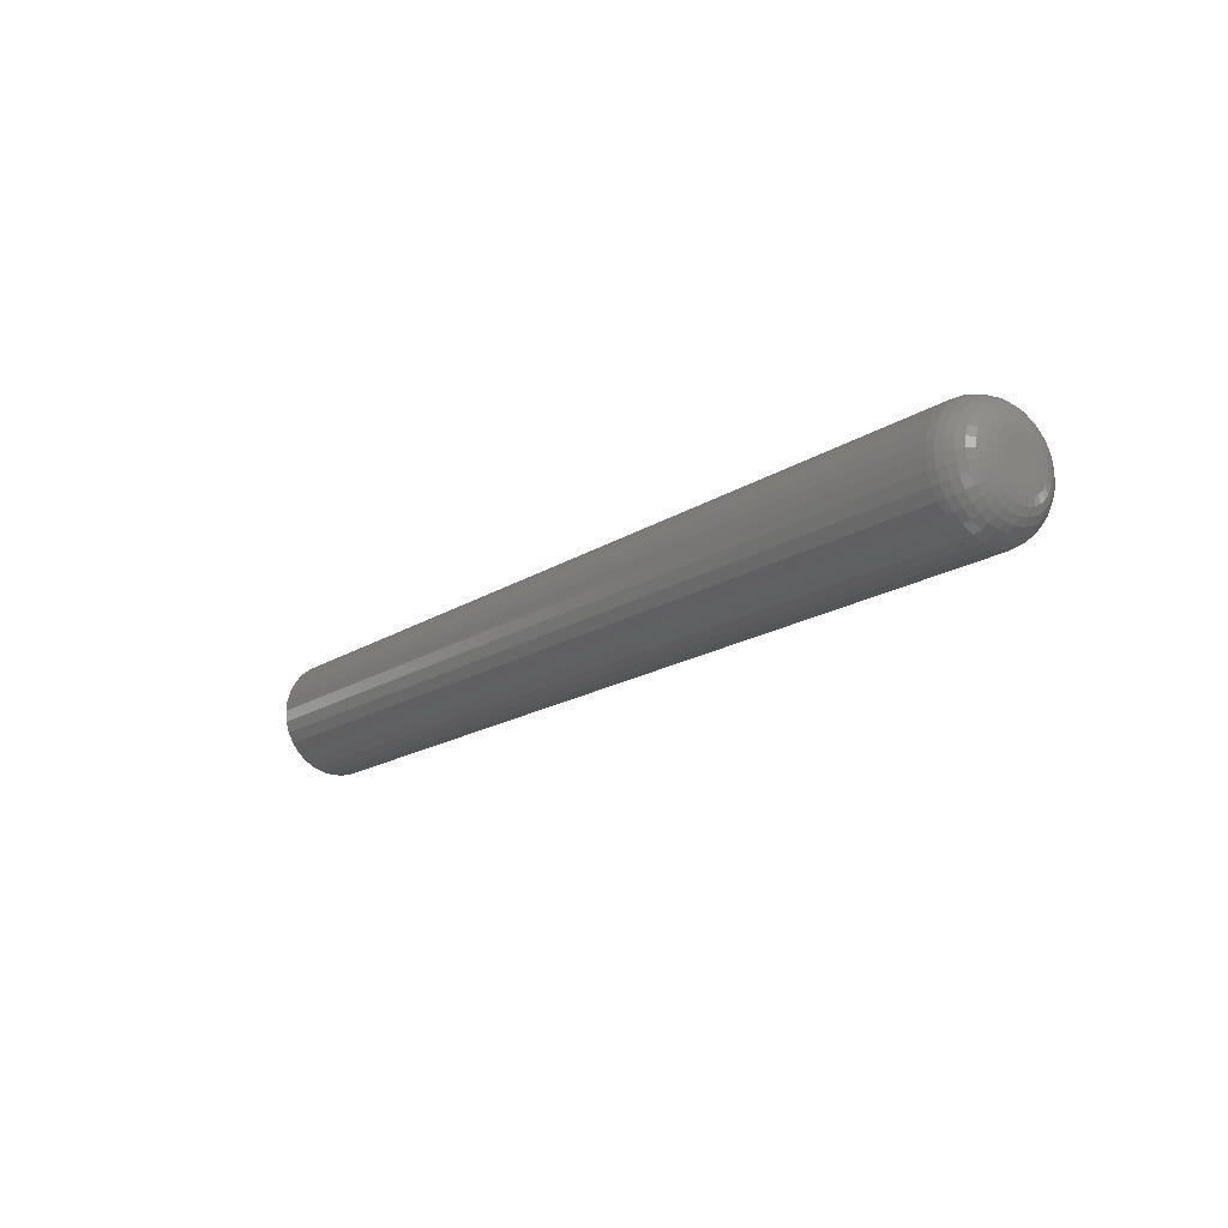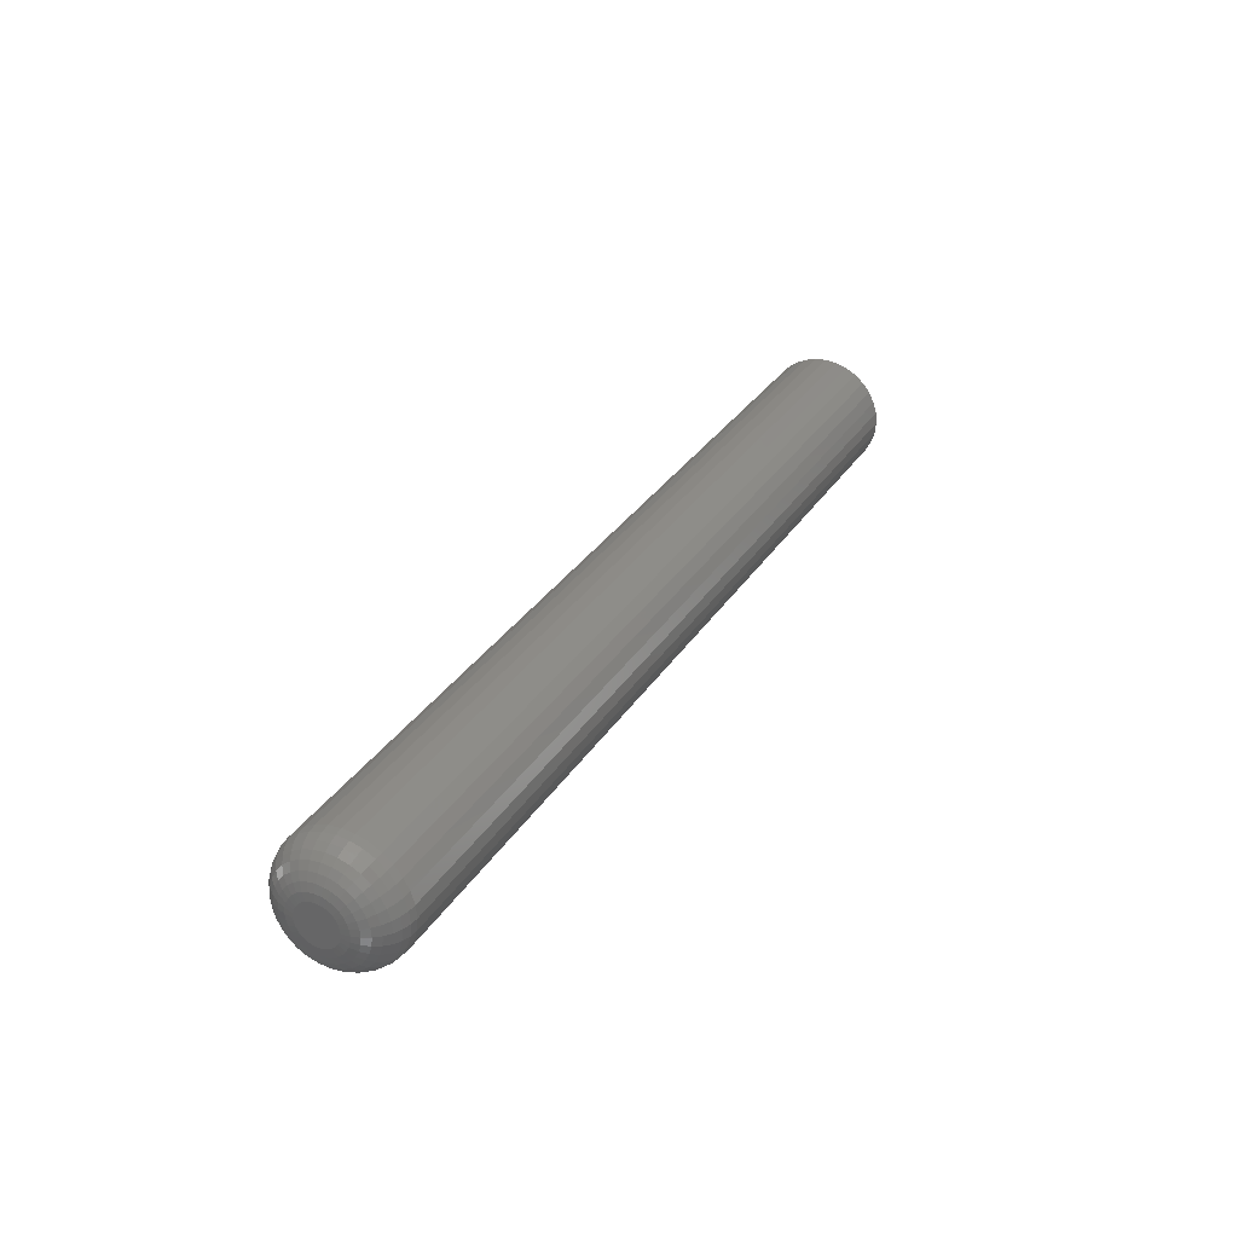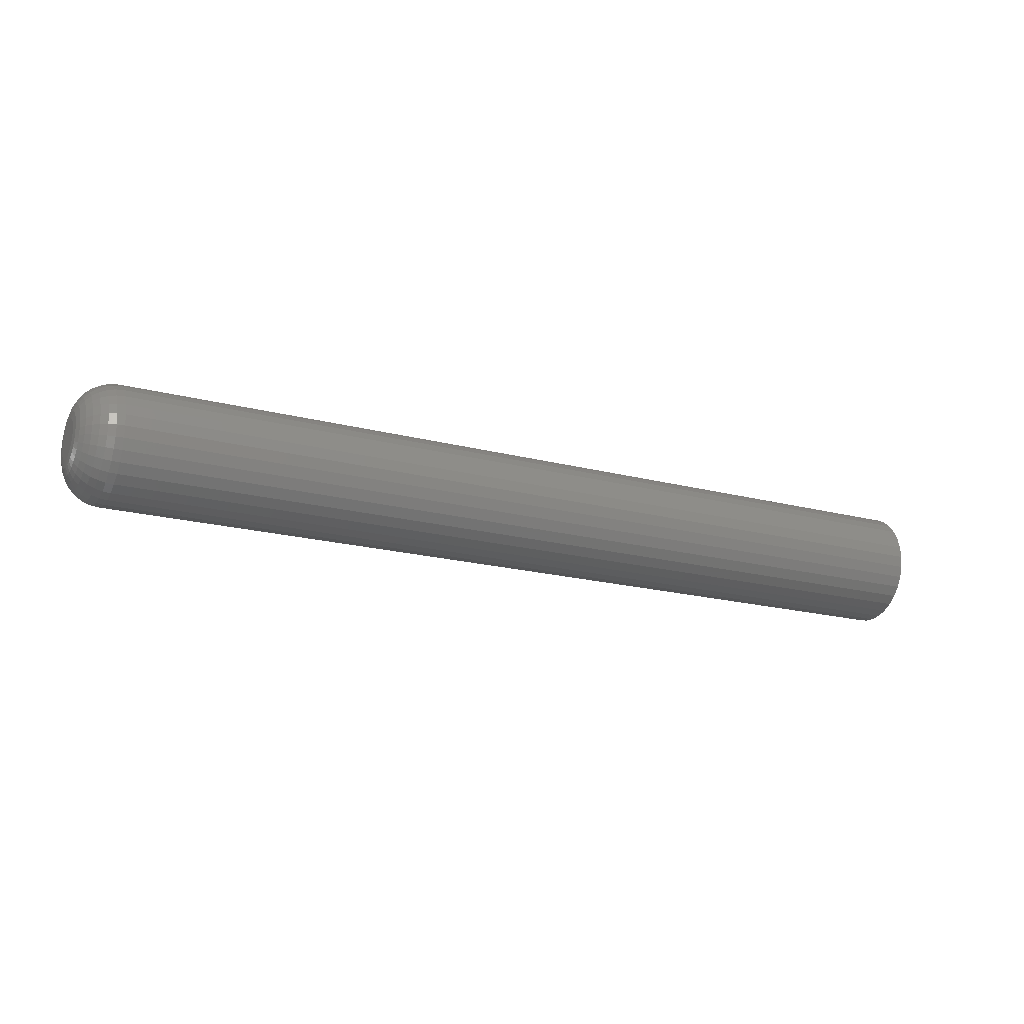
<metadata>
{"format":"stl","ext":"stl","renderer":"f3d","projection":"perspective","resolution":1024,"background":"white","views":[{"elev":-17.6,"azim":51.5,"up":"+Y"},{"elev":31.1,"azim":117.0,"up":"+Z"},{"elev":-18.8,"azim":153.1,"up":"+Y"}]}
</metadata>
<code>
# stl→obj: 320 verts, 636 faces
v 0.75 0.01189 0.0114
v 0.75 -0.0109 0.0114
v 0.75 -0.01291 0.008955
v 0.75 0.0139 0.008955
v 0.75 -0.0144 0.006168
v 0.75 0.01538 0.006168
v 0.75 0.01538 -0.006168
v 0.75 -0.01291 -0.008955
v 0.75 0.0139 -0.008955
v 0.75 -0.0109 -0.0114
v 0.75 0.01189 -0.0114
v 0.75 -0.008461 -0.0134
v 0.75 0.009448 -0.0134
v 0.75 -0.005675 -0.01489
v 0.75 -0.002651 -0.01581
v 0.75 0.006662 -0.01489
v 0.75 0.0004934 -0.01612
v 0.75 0.003638 -0.01581
v 0.75 0.009448 0.0134
v 0.75 0.006662 0.01489
v 0.75 0.003638 0.01581
v 0.75 0.0004934 0.01612
v 0.75 -0.002651 0.01581
v 0.75 -0.005675 0.01489
v 0.75 -0.008461 0.0134
v 0.75 0.0163 0.003145
v 0.75 -0.01532 0.003145
v 0.75 0.01661 -1.133e-17
v 0.75 -0.01562 -1.776e-17
v 0.75 0.0163 -0.003145
v 0.75 -0.01532 -0.003145
v 0.75 -0.0144 -0.006168
v 0 0.04786 -5.801e-18
v 0.7188 0.04786 -5.947e-17
v 0 0.04695 -0.009241
v 0.7188 0.04695 -0.009241
v 0 0.04426 -0.01813
v 0.7188 0.04426 -0.01813
v 0 0.03988 -0.02632
v 0.7188 0.03988 -0.02632
v 0 0.03399 -0.03349
v 0.7188 0.03399 -0.03349
v 0 0.02681 -0.03939
v 0.7188 0.02681 -0.03939
v 0 0.01862 -0.04376
v 0.7188 0.01862 -0.04376
v 0 0.009735 -0.04646
v 0.7188 0.009735 -0.04646
v 0 0.0004934 -0.04737
v 0.7188 0.0004934 -0.04737
v 0 -0.008748 -0.04646
v 0.7188 -0.008748 -0.04646
v 0 -0.01763 -0.04376
v 0.7188 -0.01763 -0.04376
v 0 -0.02582 -0.03939
v 0.7188 -0.02582 -0.03939
v 0 -0.033 -0.03349
v 0.7188 -0.033 -0.03349
v 0 -0.03889 -0.02632
v 0.7188 -0.03889 -0.02632
v 0 -0.04327 -0.01813
v 0.7188 -0.04327 -0.01813
v 0 -0.04596 -0.009241
v 0.7188 -0.04596 -0.009241
v 0 -0.04688 5.801e-18
v 0.7188 -0.04688 5.801e-18
v 0 -0.04596 0.009241
v 0.7188 -0.04596 0.009241
v 0 -0.04327 0.01813
v 0.7188 -0.04327 0.01813
v 0 -0.03889 0.02632
v 0.7188 -0.03889 0.02632
v 0 -0.033 0.03349
v 0.7188 -0.033 0.03349
v 0 -0.02582 0.03939
v 0.7188 -0.02582 0.03939
v 0 -0.01763 0.04376
v 0.7188 -0.01763 0.04376
v 0 -0.008748 0.04646
v 0.7188 -0.008748 0.04646
v 0 0.0004934 0.04737
v 0.7188 0.0004934 0.04737
v 0 0.009735 0.04646
v 0.7188 0.009735 0.04646
v 0 0.01862 0.04376
v 0.7188 0.01862 0.04376
v 0 0.02681 0.03939
v 0.7188 0.02681 0.03939
v 0 0.03399 0.03349
v 0.7188 0.03399 0.03349
v 0 0.03988 0.02632
v 0.7188 0.03988 0.02632
v 0 0.04426 0.01813
v 0.7188 0.04426 0.01813
v 0 0.04695 0.009241
v 0.7188 0.04695 0.009241
v 0.7494 -0.02172 5.204e-18
v 0.7494 -0.02129 0.004334
v 0.7476 -0.02758 5.204e-18
v 0.7476 -0.02704 0.005478
v 0.7447 -0.03299 6.939e-18
v 0.7447 -0.03234 0.006532
v 0.7408 -0.03772 1.388e-17
v 0.7408 -0.03699 0.007455
v 0.7361 -0.04161 1.388e-17
v 0.7361 -0.0408 0.008214
v 0.7307 -0.0445 1.041e-17
v 0.7307 -0.04363 0.008777
v 0.7248 -0.04627 1.388e-17
v 0.7248 -0.04538 0.009124
v 0.7494 0.02228 0.004334
v 0.7494 0.02271 -3.469e-17
v 0.7476 0.02803 0.005478
v 0.7476 0.02857 -3.99e-17
v 0.7447 0.03333 0.006532
v 0.7447 0.03397 -5.204e-17
v 0.7408 0.03797 0.007455
v 0.7408 0.03871 -5.898e-17
v 0.7361 0.04179 0.008214
v 0.7361 0.0426 -6.245e-17
v 0.7307 0.04462 0.008777
v 0.7307 0.04548 -6.939e-17
v 0.7248 0.04636 0.009124
v 0.7248 0.04726 -6.939e-17
v 0.7494 0.02102 0.008501
v 0.7476 0.02643 0.01074
v 0.7447 0.03142 0.01281
v 0.7408 0.0358 0.01462
v 0.7361 0.03939 0.01611
v 0.7307 0.04206 0.01722
v 0.7248 0.0437 0.0179
v 0.7494 0.01896 0.01234
v 0.7476 0.02384 0.0156
v 0.7447 0.02833 0.0186
v 0.7408 0.03227 0.02123
v 0.7361 0.0355 0.02339
v 0.7307 0.0379 0.02499
v 0.7248 0.03938 0.02598
v 0.7494 0.0162 0.01571
v 0.7476 0.02035 0.01985
v 0.7447 0.02417 0.02367
v 0.7408 0.02752 0.02702
v 0.7361 0.03026 0.02977
v 0.7307 0.03231 0.03181
v 0.7248 0.03356 0.03307
v 0.7494 0.01284 0.01847
v 0.7476 0.01609 0.02335
v 0.7447 0.01909 0.02784
v 0.7408 0.02172 0.03178
v 0.7361 0.02388 0.03501
v 0.7307 0.02549 0.03741
v 0.7248 0.02648 0.03889
v 0.7494 0.008995 0.02052
v 0.7476 0.01124 0.02594
v 0.7447 0.01331 0.03093
v 0.7408 0.01512 0.03531
v 0.7361 0.01661 0.0389
v 0.7307 0.01771 0.04157
v 0.7248 0.01839 0.04321
v 0.7494 0.004827 0.02179
v 0.7476 0.005971 0.02754
v 0.7447 0.007025 0.03284
v 0.7408 0.007949 0.03748
v 0.7361 0.008707 0.04129
v 0.7307 0.00927 0.04413
v 0.7248 0.009617 0.04587
v 0.7494 0.0004934 0.02221
v 0.7476 0.0004934 0.02808
v 0.7447 0.0004934 0.03348
v 0.7408 0.0004934 0.03822
v 0.7361 0.0004934 0.0421
v 0.7307 0.0004934 0.04499
v 0.7248 0.0004934 0.04677
v 0.7494 -0.003841 0.02179
v 0.7476 -0.004984 0.02754
v 0.7447 -0.006038 0.03284
v 0.7408 -0.006962 0.03748
v 0.7361 -0.00772 0.04129
v 0.7307 -0.008284 0.04413
v 0.7248 -0.008631 0.04587
v 0.7494 -0.008008 0.02052
v 0.7476 -0.01025 0.02594
v 0.7447 -0.01232 0.03093
v 0.7408 -0.01413 0.03531
v 0.7361 -0.01562 0.0389
v 0.7307 -0.01672 0.04157
v 0.7248 -0.0174 0.04321
v 0.7494 -0.01185 0.01847
v 0.7476 -0.01511 0.02335
v 0.7447 -0.01811 0.02784
v 0.7408 -0.02074 0.03178
v 0.7361 -0.0229 0.03501
v 0.7307 -0.0245 0.03741
v 0.7248 -0.02549 0.03889
v 0.7494 -0.01521 0.01571
v 0.7476 -0.01936 0.01985
v 0.7447 -0.02318 0.02367
v 0.7408 -0.02653 0.02702
v 0.7361 -0.02928 0.02977
v 0.7307 -0.03132 0.03181
v 0.7248 -0.03258 0.03307
v 0.7494 -0.01798 0.01234
v 0.7476 -0.02285 0.0156
v 0.7447 -0.02734 0.0186
v 0.7408 -0.03128 0.02123
v 0.7361 -0.03451 0.02339
v 0.7307 -0.03691 0.02499
v 0.7248 -0.03839 0.02598
v 0.7494 -0.02003 0.008501
v 0.7476 -0.02545 0.01074
v 0.7447 -0.03044 0.01281
v 0.7408 -0.03481 0.01462
v 0.7361 -0.0384 0.01611
v 0.7307 -0.04107 0.01722
v 0.7248 -0.04271 0.0179
v 0.7494 0.02228 -0.004334
v 0.7476 0.02803 -0.005478
v 0.7447 0.03333 -0.006532
v 0.7408 0.03797 -0.007455
v 0.7361 0.04179 -0.008214
v 0.7307 0.04462 -0.008777
v 0.7248 0.04636 -0.009124
v 0.7494 -0.02129 -0.004334
v 0.7476 -0.02704 -0.005478
v 0.7447 -0.03234 -0.006532
v 0.7408 -0.03699 -0.007455
v 0.7361 -0.0408 -0.008214
v 0.7307 -0.04363 -0.008777
v 0.7248 -0.04538 -0.009124
v 0.7494 -0.02003 -0.008501
v 0.7476 -0.02545 -0.01074
v 0.7447 -0.03044 -0.01281
v 0.7408 -0.03481 -0.01462
v 0.7361 -0.0384 -0.01611
v 0.7307 -0.04107 -0.01722
v 0.7248 -0.04271 -0.0179
v 0.7494 -0.01798 -0.01234
v 0.7476 -0.02285 -0.0156
v 0.7447 -0.02734 -0.0186
v 0.7408 -0.03128 -0.02123
v 0.7361 -0.03451 -0.02339
v 0.7307 -0.03691 -0.02499
v 0.7248 -0.03839 -0.02598
v 0.7494 -0.01521 -0.01571
v 0.7476 -0.01936 -0.01985
v 0.7447 -0.02318 -0.02367
v 0.7408 -0.02653 -0.02702
v 0.7361 -0.02928 -0.02977
v 0.7307 -0.03132 -0.03181
v 0.7248 -0.03258 -0.03307
v 0.7494 -0.01185 -0.01847
v 0.7476 -0.01511 -0.02335
v 0.7447 -0.01811 -0.02784
v 0.7408 -0.02074 -0.03178
v 0.7361 -0.0229 -0.03501
v 0.7307 -0.0245 -0.03741
v 0.7248 -0.02549 -0.03889
v 0.7494 -0.008008 -0.02052
v 0.7476 -0.01025 -0.02594
v 0.7447 -0.01232 -0.03093
v 0.7408 -0.01413 -0.03531
v 0.7361 -0.01562 -0.0389
v 0.7307 -0.01672 -0.04157
v 0.7248 -0.0174 -0.04321
v 0.7494 -0.003841 -0.02179
v 0.7476 -0.004984 -0.02754
v 0.7447 -0.006038 -0.03284
v 0.7408 -0.006962 -0.03748
v 0.7361 -0.00772 -0.04129
v 0.7307 -0.008284 -0.04413
v 0.7248 -0.008631 -0.04587
v 0.7494 0.0004934 -0.02221
v 0.7476 0.0004934 -0.02808
v 0.7447 0.0004934 -0.03348
v 0.7408 0.0004934 -0.03822
v 0.7361 0.0004934 -0.0421
v 0.7307 0.0004934 -0.04499
v 0.7248 0.0004934 -0.04677
v 0.7494 0.004827 -0.02179
v 0.7476 0.005971 -0.02754
v 0.7447 0.007025 -0.03284
v 0.7408 0.007949 -0.03748
v 0.7361 0.008707 -0.04129
v 0.7307 0.00927 -0.04413
v 0.7248 0.009617 -0.04587
v 0.7494 0.008995 -0.02052
v 0.7476 0.01124 -0.02594
v 0.7447 0.01331 -0.03093
v 0.7408 0.01512 -0.03531
v 0.7361 0.01661 -0.0389
v 0.7307 0.01771 -0.04157
v 0.7248 0.01839 -0.04321
v 0.7494 0.01284 -0.01847
v 0.7476 0.01609 -0.02335
v 0.7447 0.01909 -0.02784
v 0.7408 0.02172 -0.03178
v 0.7361 0.02388 -0.03501
v 0.7307 0.02549 -0.03741
v 0.7248 0.02648 -0.03889
v 0.7494 0.0162 -0.01571
v 0.7476 0.02035 -0.01985
v 0.7447 0.02417 -0.02367
v 0.7408 0.02752 -0.02702
v 0.7361 0.03026 -0.02977
v 0.7307 0.03231 -0.03181
v 0.7248 0.03356 -0.03307
v 0.7494 0.01896 -0.01234
v 0.7476 0.02384 -0.0156
v 0.7447 0.02833 -0.0186
v 0.7408 0.03227 -0.02123
v 0.7361 0.0355 -0.02339
v 0.7307 0.0379 -0.02499
v 0.7248 0.03938 -0.02598
v 0.7494 0.02102 -0.008501
v 0.7476 0.02643 -0.01074
v 0.7447 0.03142 -0.01281
v 0.7408 0.0358 -0.01462
v 0.7361 0.03939 -0.01611
v 0.7307 0.04206 -0.01722
v 0.7248 0.0437 -0.0179
f 1 2 3
f 1 3 4
f 4 3 5
f 4 5 6
f 7 8 9
f 9 8 10
f 9 10 11
f 11 10 12
f 11 12 13
f 12 14 13
f 13 14 15
f 13 15 16
f 15 17 16
f 16 17 18
f 19 20 21
f 19 21 22
f 19 22 23
f 19 23 24
f 19 24 25
f 19 25 2
f 19 2 1
f 6 5 26
f 26 5 27
f 26 27 28
f 28 27 29
f 28 29 30
f 30 29 31
f 30 31 7
f 7 31 32
f 7 32 8
f 33 34 35
f 35 34 36
f 35 36 37
f 37 36 38
f 37 38 39
f 39 38 40
f 39 40 41
f 41 40 42
f 41 42 43
f 43 42 44
f 43 44 45
f 45 44 46
f 45 46 47
f 47 46 48
f 47 48 49
f 49 48 50
f 49 50 51
f 51 50 52
f 51 52 53
f 53 52 54
f 53 54 55
f 55 54 56
f 55 56 57
f 57 56 58
f 57 58 59
f 59 58 60
f 59 60 61
f 61 60 62
f 61 62 63
f 63 62 64
f 63 64 65
f 65 64 66
f 65 66 67
f 67 66 68
f 67 68 69
f 69 68 70
f 69 70 71
f 71 70 72
f 71 72 73
f 73 72 74
f 73 74 75
f 75 74 76
f 75 76 77
f 77 76 78
f 77 78 79
f 79 78 80
f 79 80 81
f 81 80 82
f 81 82 83
f 83 82 84
f 83 84 85
f 85 84 86
f 85 86 87
f 87 86 88
f 87 88 89
f 89 88 90
f 89 90 91
f 91 90 92
f 91 92 93
f 93 92 94
f 93 94 95
f 95 94 96
f 95 96 33
f 33 96 34
f 29 27 97
f 97 27 98
f 97 98 99
f 99 98 100
f 99 100 101
f 101 100 102
f 101 102 103
f 103 102 104
f 103 104 105
f 105 104 106
f 105 106 107
f 107 106 108
f 107 108 109
f 109 108 110
f 109 110 66
f 66 110 68
f 26 28 111
f 111 28 112
f 111 112 113
f 113 112 114
f 113 114 115
f 115 114 116
f 115 116 117
f 117 116 118
f 117 118 119
f 119 118 120
f 119 120 121
f 121 120 122
f 121 122 123
f 123 122 124
f 123 124 96
f 96 124 34
f 6 26 125
f 125 26 111
f 125 111 126
f 126 111 113
f 126 113 127
f 127 113 115
f 127 115 128
f 128 115 117
f 128 117 129
f 129 117 119
f 129 119 130
f 130 119 121
f 130 121 131
f 131 121 123
f 131 123 94
f 94 123 96
f 4 6 132
f 132 6 125
f 132 125 133
f 133 125 126
f 133 126 134
f 134 126 127
f 134 127 135
f 135 127 128
f 135 128 136
f 136 128 129
f 136 129 137
f 137 129 130
f 137 130 138
f 138 130 131
f 138 131 92
f 92 131 94
f 1 4 139
f 139 4 132
f 139 132 140
f 140 132 133
f 140 133 141
f 141 133 134
f 141 134 142
f 142 134 135
f 142 135 143
f 143 135 136
f 143 136 144
f 144 136 137
f 144 137 145
f 145 137 138
f 145 138 90
f 90 138 92
f 19 1 146
f 146 1 139
f 146 139 147
f 147 139 140
f 147 140 148
f 148 140 141
f 148 141 149
f 149 141 142
f 149 142 150
f 150 142 143
f 150 143 151
f 151 143 144
f 151 144 152
f 152 144 145
f 152 145 88
f 88 145 90
f 20 19 153
f 153 19 146
f 153 146 154
f 154 146 147
f 154 147 155
f 155 147 148
f 155 148 156
f 156 148 149
f 156 149 157
f 157 149 150
f 157 150 158
f 158 150 151
f 158 151 159
f 159 151 152
f 159 152 86
f 86 152 88
f 21 20 160
f 160 20 153
f 160 153 161
f 161 153 154
f 161 154 162
f 162 154 155
f 162 155 163
f 163 155 156
f 163 156 164
f 164 156 157
f 164 157 165
f 165 157 158
f 165 158 166
f 166 158 159
f 166 159 84
f 84 159 86
f 22 21 167
f 167 21 160
f 167 160 168
f 168 160 161
f 168 161 169
f 169 161 162
f 169 162 170
f 170 162 163
f 170 163 171
f 171 163 164
f 171 164 172
f 172 164 165
f 172 165 173
f 173 165 166
f 173 166 82
f 82 166 84
f 23 22 174
f 174 22 167
f 174 167 175
f 175 167 168
f 175 168 176
f 176 168 169
f 176 169 177
f 177 169 170
f 177 170 178
f 178 170 171
f 178 171 179
f 179 171 172
f 179 172 180
f 180 172 173
f 180 173 80
f 80 173 82
f 24 23 181
f 181 23 174
f 181 174 182
f 182 174 175
f 182 175 183
f 183 175 176
f 183 176 184
f 184 176 177
f 184 177 185
f 185 177 178
f 185 178 186
f 186 178 179
f 186 179 187
f 187 179 180
f 187 180 78
f 78 180 80
f 25 24 188
f 188 24 181
f 188 181 189
f 189 181 182
f 189 182 190
f 190 182 183
f 190 183 191
f 191 183 184
f 191 184 192
f 192 184 185
f 192 185 193
f 193 185 186
f 193 186 194
f 194 186 187
f 194 187 76
f 76 187 78
f 2 25 195
f 195 25 188
f 195 188 196
f 196 188 189
f 196 189 197
f 197 189 190
f 197 190 198
f 198 190 191
f 198 191 199
f 199 191 192
f 199 192 200
f 200 192 193
f 200 193 201
f 201 193 194
f 201 194 74
f 74 194 76
f 3 2 202
f 202 2 195
f 202 195 203
f 203 195 196
f 203 196 204
f 204 196 197
f 204 197 205
f 205 197 198
f 205 198 206
f 206 198 199
f 206 199 207
f 207 199 200
f 207 200 208
f 208 200 201
f 208 201 72
f 72 201 74
f 5 3 209
f 209 3 202
f 209 202 210
f 210 202 203
f 210 203 211
f 211 203 204
f 211 204 212
f 212 204 205
f 212 205 213
f 213 205 206
f 213 206 214
f 214 206 207
f 214 207 215
f 215 207 208
f 215 208 70
f 70 208 72
f 27 5 98
f 98 5 209
f 98 209 100
f 100 209 210
f 100 210 102
f 102 210 211
f 102 211 104
f 104 211 212
f 104 212 106
f 106 212 213
f 106 213 108
f 108 213 214
f 108 214 110
f 110 214 215
f 110 215 68
f 68 215 70
f 28 30 112
f 112 30 216
f 112 216 114
f 114 216 217
f 114 217 116
f 116 217 218
f 116 218 118
f 118 218 219
f 118 219 120
f 120 219 220
f 120 220 122
f 122 220 221
f 122 221 124
f 124 221 222
f 124 222 34
f 34 222 36
f 31 29 223
f 223 29 97
f 223 97 224
f 224 97 99
f 224 99 225
f 225 99 101
f 225 101 226
f 226 101 103
f 226 103 227
f 227 103 105
f 227 105 228
f 228 105 107
f 228 107 229
f 229 107 109
f 229 109 64
f 64 109 66
f 32 31 230
f 230 31 223
f 230 223 231
f 231 223 224
f 231 224 232
f 232 224 225
f 232 225 233
f 233 225 226
f 233 226 234
f 234 226 227
f 234 227 235
f 235 227 228
f 235 228 236
f 236 228 229
f 236 229 62
f 62 229 64
f 8 32 237
f 237 32 230
f 237 230 238
f 238 230 231
f 238 231 239
f 239 231 232
f 239 232 240
f 240 232 233
f 240 233 241
f 241 233 234
f 241 234 242
f 242 234 235
f 242 235 243
f 243 235 236
f 243 236 60
f 60 236 62
f 10 8 244
f 244 8 237
f 244 237 245
f 245 237 238
f 245 238 246
f 246 238 239
f 246 239 247
f 247 239 240
f 247 240 248
f 248 240 241
f 248 241 249
f 249 241 242
f 249 242 250
f 250 242 243
f 250 243 58
f 58 243 60
f 12 10 251
f 251 10 244
f 251 244 252
f 252 244 245
f 252 245 253
f 253 245 246
f 253 246 254
f 254 246 247
f 254 247 255
f 255 247 248
f 255 248 256
f 256 248 249
f 256 249 257
f 257 249 250
f 257 250 56
f 56 250 58
f 14 12 258
f 258 12 251
f 258 251 259
f 259 251 252
f 259 252 260
f 260 252 253
f 260 253 261
f 261 253 254
f 261 254 262
f 262 254 255
f 262 255 263
f 263 255 256
f 263 256 264
f 264 256 257
f 264 257 54
f 54 257 56
f 15 14 265
f 265 14 258
f 265 258 266
f 266 258 259
f 266 259 267
f 267 259 260
f 267 260 268
f 268 260 261
f 268 261 269
f 269 261 262
f 269 262 270
f 270 262 263
f 270 263 271
f 271 263 264
f 271 264 52
f 52 264 54
f 17 15 272
f 272 15 265
f 272 265 273
f 273 265 266
f 273 266 274
f 274 266 267
f 274 267 275
f 275 267 268
f 275 268 276
f 276 268 269
f 276 269 277
f 277 269 270
f 277 270 278
f 278 270 271
f 278 271 50
f 50 271 52
f 18 17 279
f 279 17 272
f 279 272 280
f 280 272 273
f 280 273 281
f 281 273 274
f 281 274 282
f 282 274 275
f 282 275 283
f 283 275 276
f 283 276 284
f 284 276 277
f 284 277 285
f 285 277 278
f 285 278 48
f 48 278 50
f 16 18 286
f 286 18 279
f 286 279 287
f 287 279 280
f 287 280 288
f 288 280 281
f 288 281 289
f 289 281 282
f 289 282 290
f 290 282 283
f 290 283 291
f 291 283 284
f 291 284 292
f 292 284 285
f 292 285 46
f 46 285 48
f 13 16 293
f 293 16 286
f 293 286 294
f 294 286 287
f 294 287 295
f 295 287 288
f 295 288 296
f 296 288 289
f 296 289 297
f 297 289 290
f 297 290 298
f 298 290 291
f 298 291 299
f 299 291 292
f 299 292 44
f 44 292 46
f 11 13 300
f 300 13 293
f 300 293 301
f 301 293 294
f 301 294 302
f 302 294 295
f 302 295 303
f 303 295 296
f 303 296 304
f 304 296 297
f 304 297 305
f 305 297 298
f 305 298 306
f 306 298 299
f 306 299 42
f 42 299 44
f 9 11 307
f 307 11 300
f 307 300 308
f 308 300 301
f 308 301 309
f 309 301 302
f 309 302 310
f 310 302 303
f 310 303 311
f 311 303 304
f 311 304 312
f 312 304 305
f 312 305 313
f 313 305 306
f 313 306 40
f 40 306 42
f 7 9 314
f 314 9 307
f 314 307 315
f 315 307 308
f 315 308 316
f 316 308 309
f 316 309 317
f 317 309 310
f 317 310 318
f 318 310 311
f 318 311 319
f 319 311 312
f 319 312 320
f 320 312 313
f 320 313 38
f 38 313 40
f 30 7 216
f 216 7 314
f 216 314 217
f 217 314 315
f 217 315 218
f 218 315 316
f 218 316 219
f 219 316 317
f 219 317 220
f 220 317 318
f 220 318 221
f 221 318 319
f 221 319 222
f 222 319 320
f 222 320 36
f 36 320 38
f 77 79 81
f 77 81 83
f 85 77 83
f 75 77 85
f 87 75 85
f 73 75 87
f 89 73 87
f 71 73 89
f 91 71 89
f 69 71 91
f 93 69 91
f 67 69 93
f 95 67 93
f 37 61 35
f 59 61 37
f 39 59 37
f 57 59 39
f 41 57 39
f 55 57 41
f 43 55 41
f 53 55 43
f 45 53 43
f 51 53 45
f 49 51 45
f 47 49 45
f 61 63 35
f 35 63 65
f 35 65 33
f 33 65 67
f 33 67 95

</code>
